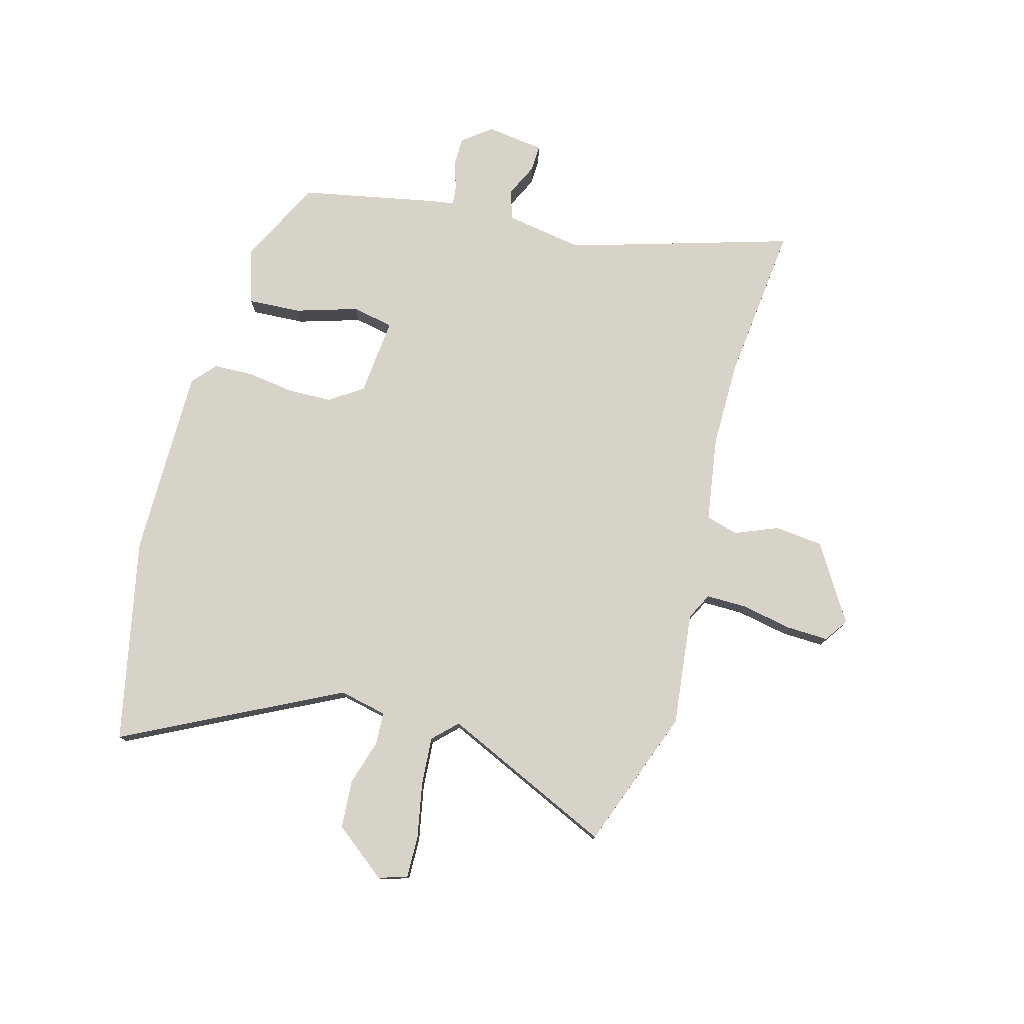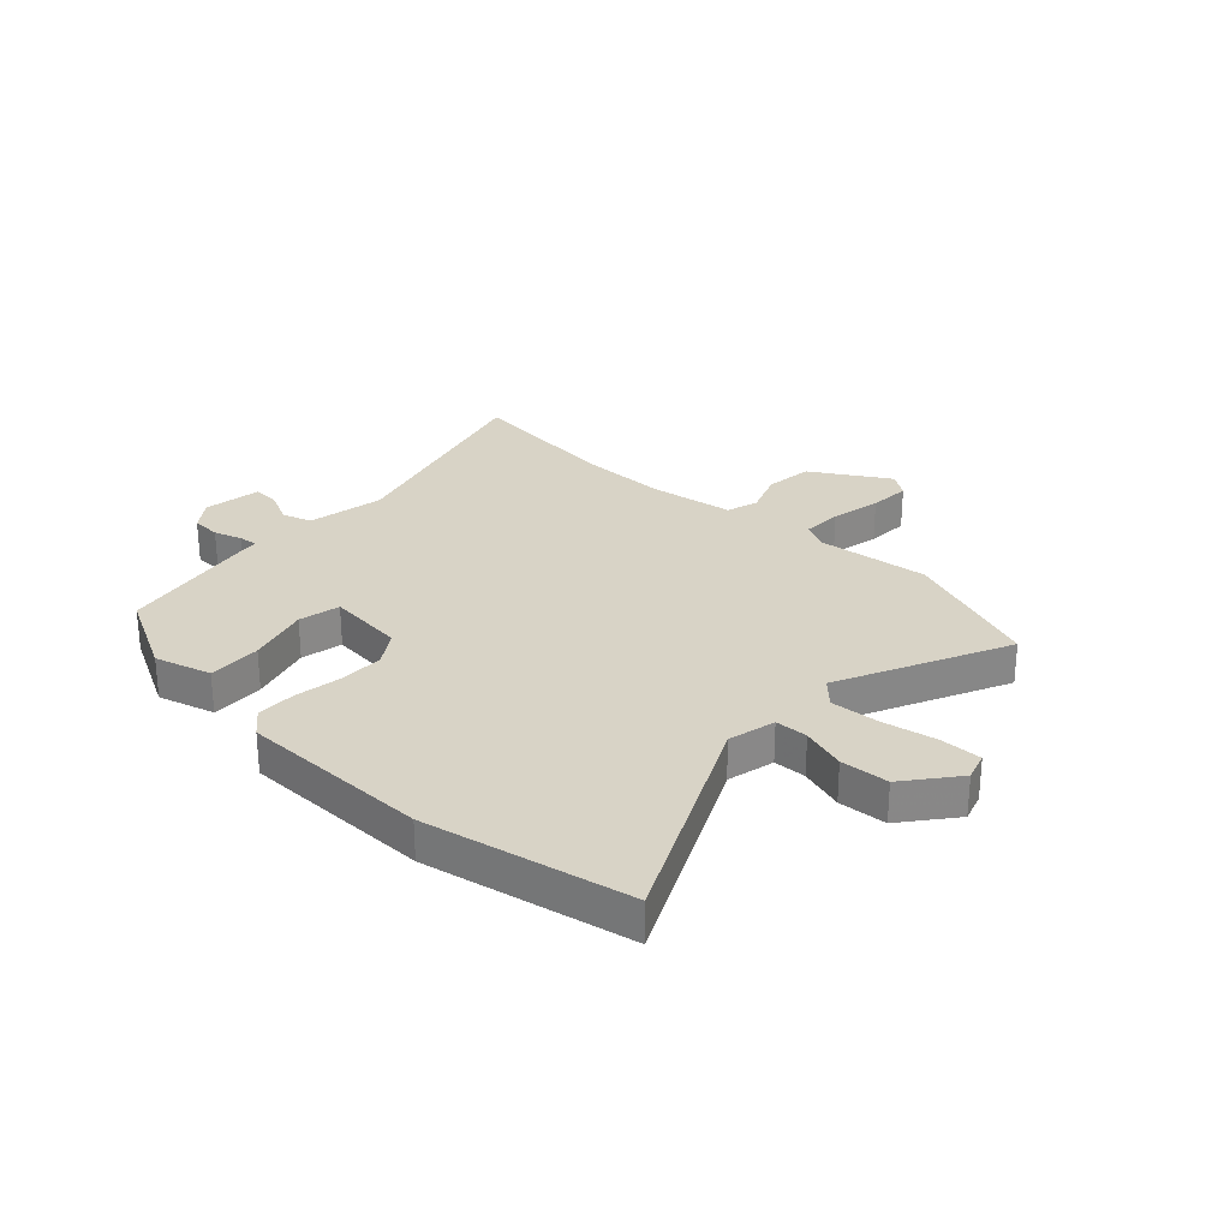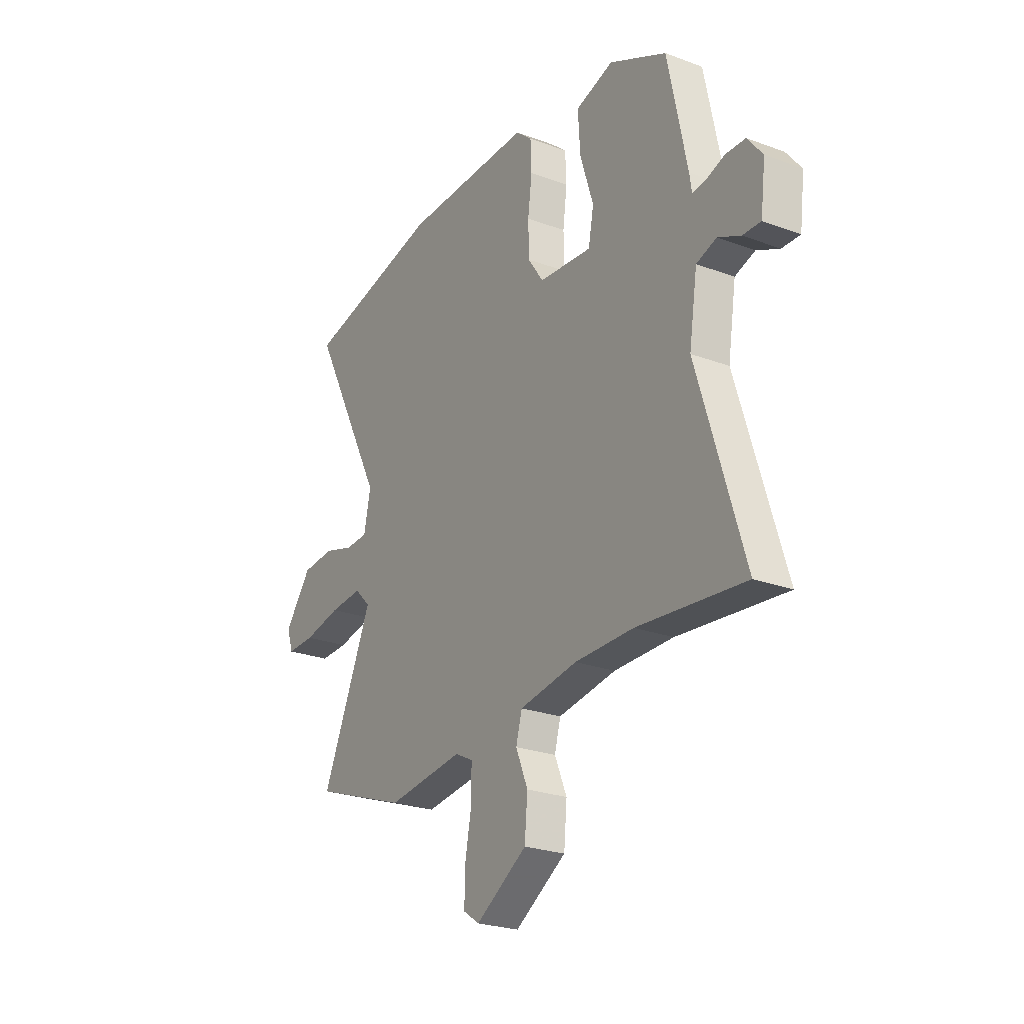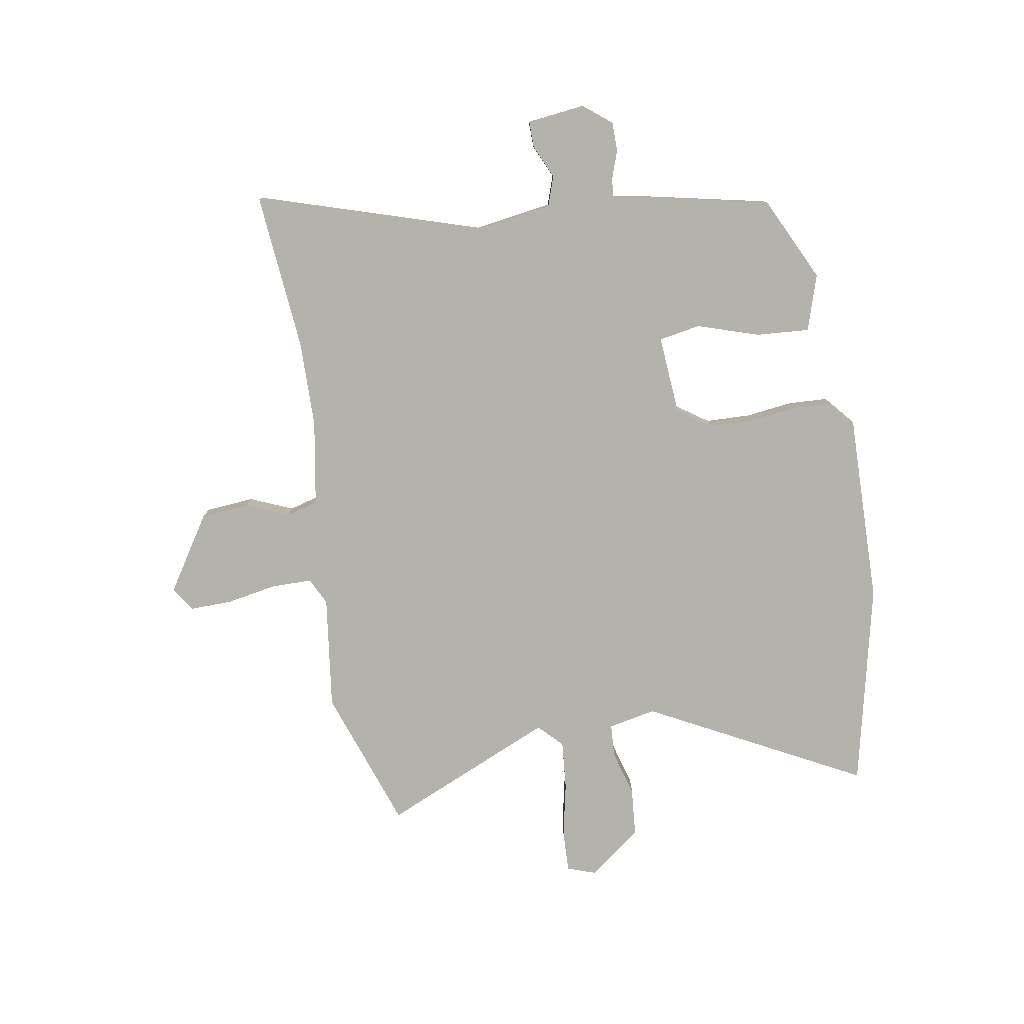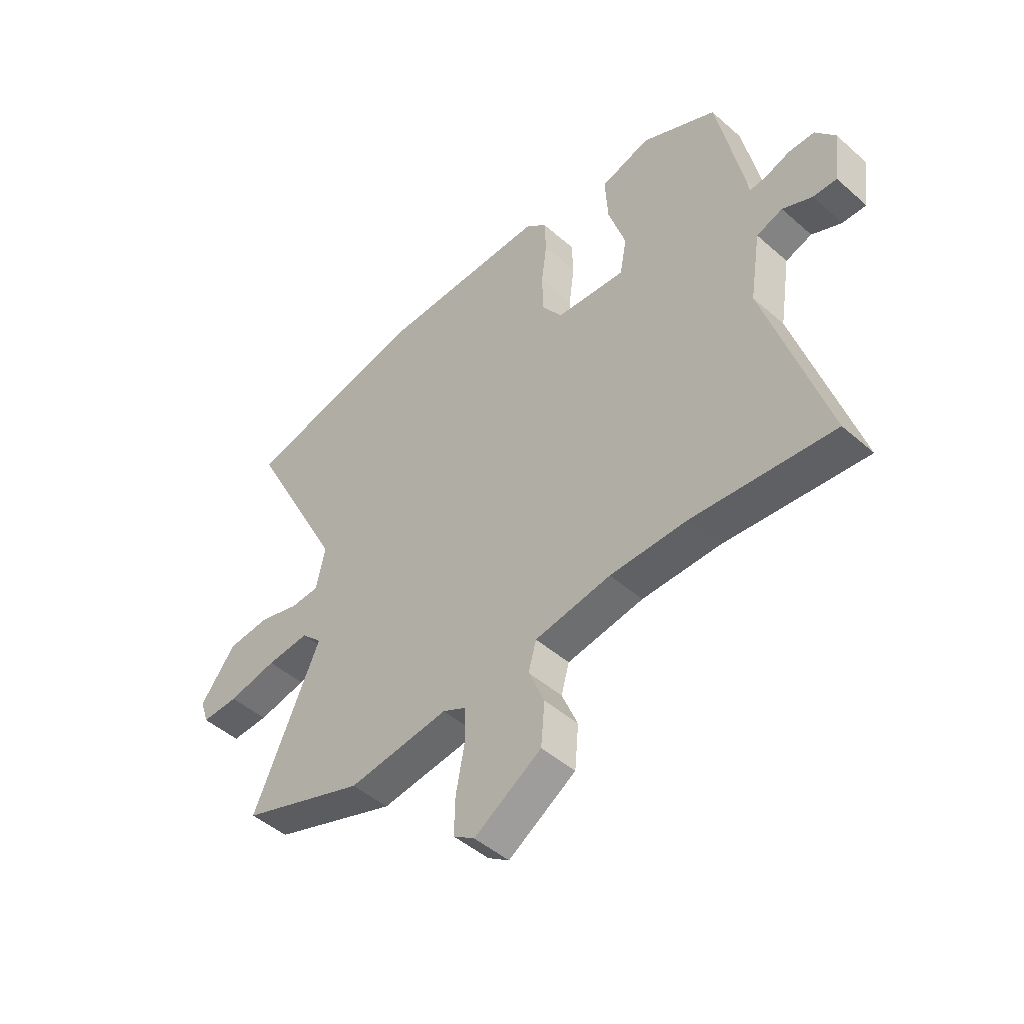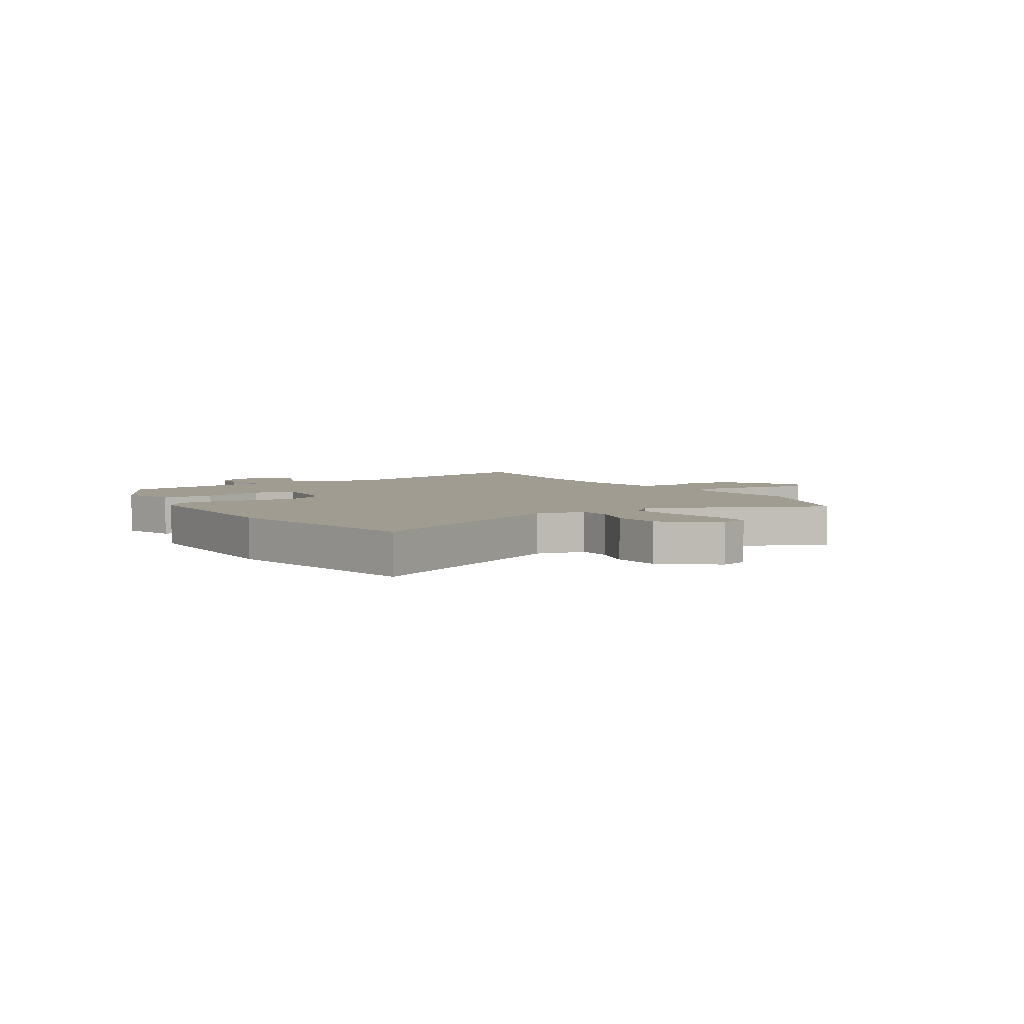
<metadata>
{"format":"obj","ext":"obj","renderer":"f3d","projection":"perspective","resolution":1024,"background":"white","views":[{"elev":77.2,"azim":105.8,"up":"+Y"},{"elev":27.8,"azim":44.1,"up":"+Y"},{"elev":-24.8,"azim":-121.2,"up":"+Z"},{"elev":-79.4,"azim":-80.8,"up":"+Y"},{"elev":-47.3,"azim":-134.7,"up":"+Z"},{"elev":4.4,"azim":58.9,"up":"+Y"}]}
</metadata>
<code>
v -0.483 0.07 0.439
v -0.331 0.07 0.514
v -0.23 0.07 0.483
v -0.236 0.07 0.387
v -0.271 0.07 0.276
v -0.257 0.07 0.201
v -0.116 0.07 0.213
v -0.075 0.07 0.273
v -0.073 0.07 0.354
v -0.084 0.07 0.438
v -0.081 0.07 0.509
v -0.038 0.07 0.546
v 0.306 0.07 0.542
v 0.673 0.07 0.462
v 0.475 0.07 0.076
v 0.493 0.07 -0.01
v 0.552 0.07 -0.013
v 0.633 0.07 0.011
v 0.72 0.07 0.004
v 0.792 0.07 -0.09
v 0.775 0.07 -0.141
v 0.7 0.07 -0.139
v 0.601 0.07 -0.119
v 0.514 0.07 -0.112
v 0.472 0.07 -0.154
v 0.608 0.07 -0.461
v 0.355 0.07 -0.552
v 0.151 0.07 -0.527
v 0.103 0.07 -0.551
v 0.103 0.07 -0.624
v 0.12 0.07 -0.715
v 0.122 0.07 -0.791
v 0.079 0.07 -0.82
v -0.057 0.07 -0.734
v -0.065 0.07 -0.647
v -0.033 0.07 -0.57
v -0.049 0.07 -0.512
v -0.203 0.07 -0.487
v -0.359 0.07 -0.486
v -0.644 0.07 -0.514
v -0.521 0.07 -0.113
v -0.543 0.07 0.027
v -0.596 0.07 0.045
v -0.656 0.07 0.017
v -0.704 0.07 0.016
v -0.717 0.07 0.12
v -0.677 0.07 0.171
v -0.625 0.07 0.172
v -0.575 0.07 0.155
v -0.54 0.07 0.151
v -0.534 0.07 0.191
v -0.483 0 0.439
v -0.331 0 0.514
v -0.23 0 0.483
v -0.236 0 0.387
v -0.271 0 0.276
v -0.257 0 0.201
v -0.116 0 0.213
v -0.075 0 0.273
v -0.073 0 0.354
v -0.084 0 0.438
v -0.081 0 0.509
v -0.038 0 0.546
v 0.306 0 0.542
v 0.673 0 0.462
v 0.475 0 0.076
v 0.493 0 -0.01
v 0.552 0 -0.013
v 0.633 0 0.011
v 0.72 0 0.004
v 0.792 0 -0.09
v 0.775 0 -0.141
v 0.7 0 -0.139
v 0.601 0 -0.119
v 0.514 0 -0.112
v 0.472 0 -0.154
v 0.608 0 -0.461
v 0.355 0 -0.552
v 0.151 0 -0.527
v 0.103 0 -0.551
v 0.103 0 -0.624
v 0.12 0 -0.715
v 0.122 0 -0.791
v 0.079 0 -0.82
v -0.057 0 -0.734
v -0.065 0 -0.647
v -0.033 0 -0.57
v -0.049 0 -0.512
v -0.203 0 -0.487
v -0.359 0 -0.486
v -0.644 0 -0.514
v -0.521 0 -0.113
v -0.543 0 0.027
v -0.596 0 0.045
v -0.656 0 0.017
v -0.704 0 0.016
v -0.717 0 0.12
v -0.677 0 0.171
v -0.625 0 0.172
v -0.575 0 0.155
v -0.54 0 0.151
v -0.534 0 0.191
f 50 51 1 2
f 46 47 48 49
f 46 49 50
f 43 44 45 46
f 42 43 46 50
f 41 42 50 2
f 39 40 41
f 38 39 41 2
f 33 34 35 36
f 33 36 37
f 30 31 32 33
f 29 30 33 37
f 28 29 37
f 25 26 27 28
f 25 28 37 38
f 20 21 22 23
f 20 23 24
f 17 18 19 20
f 16 17 20 24
f 15 16 24 25
f 13 14 15
f 9 10 11 12
f 8 9 12 13
f 7 8 13 15
f 2 3 4 5
f 2 5 6
f 38 2 6
f 15 25 38
f 6 7 15 38
f 53 52 102 101
f 100 99 98 97
f 101 100 97
f 97 96 95 94
f 101 97 94 93
f 53 101 93 92
f 92 91 90
f 53 92 90 89
f 87 86 85 84
f 88 87 84
f 84 83 82 81
f 88 84 81 80
f 88 80 79
f 79 78 77 76
f 89 88 79 76
f 74 73 72 71
f 75 74 71
f 71 70 69 68
f 75 71 68 67
f 76 75 67 66
f 66 65 64
f 63 62 61 60
f 64 63 60 59
f 66 64 59 58
f 56 55 54 53
f 57 56 53
f 57 53 89
f 89 76 66
f 89 66 58 57
f 1 52 53 2
f 2 53 54 3
f 3 54 55 4
f 4 55 56 5
f 5 56 57 6
f 6 57 58 7
f 7 58 59 8
f 8 59 60 9
f 9 60 61 10
f 10 61 62 11
f 11 62 63 12
f 12 63 64 13
f 13 64 65 14
f 14 65 66 15
f 15 66 67 16
f 16 67 68 17
f 17 68 69 18
f 18 69 70 19
f 19 70 71 20
f 20 71 72 21
f 21 72 73 22
f 22 73 74 23
f 23 74 75 24
f 24 75 76 25
f 25 76 77 26
f 26 77 78 27
f 27 78 79 28
f 28 79 80 29
f 29 80 81 30
f 30 81 82 31
f 31 82 83 32
f 32 83 84 33
f 33 84 85 34
f 34 85 86 35
f 35 86 87 36
f 36 87 88 37
f 37 88 89 38
f 38 89 90 39
f 39 90 91 40
f 40 91 92 41
f 41 92 93 42
f 42 93 94 43
f 43 94 95 44
f 44 95 96 45
f 45 96 97 46
f 46 97 98 47
f 47 98 99 48
f 48 99 100 49
f 49 100 101 50
f 50 101 102 51
f 51 102 52 1

</code>
